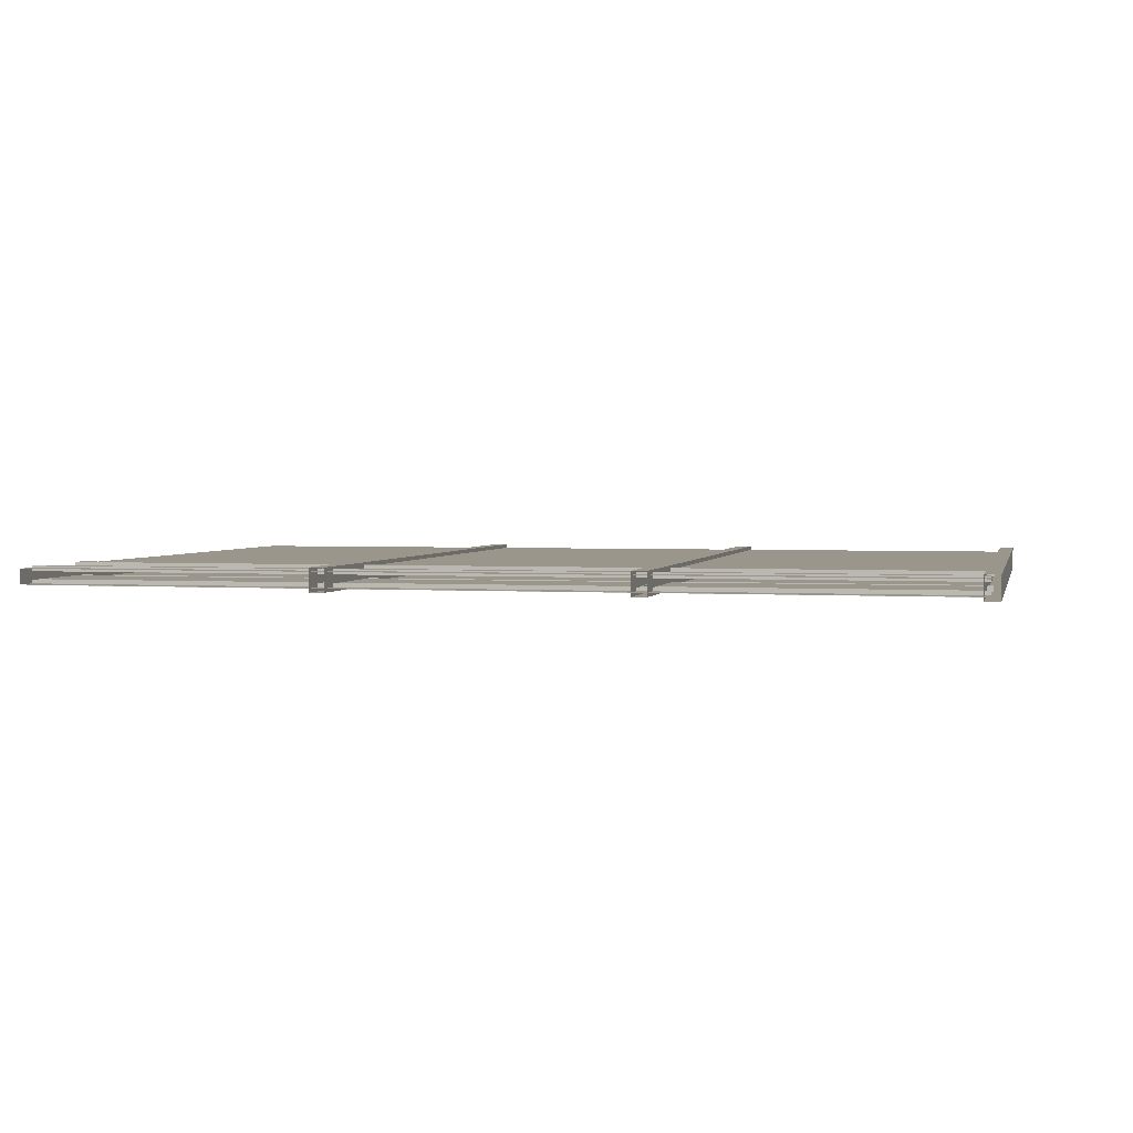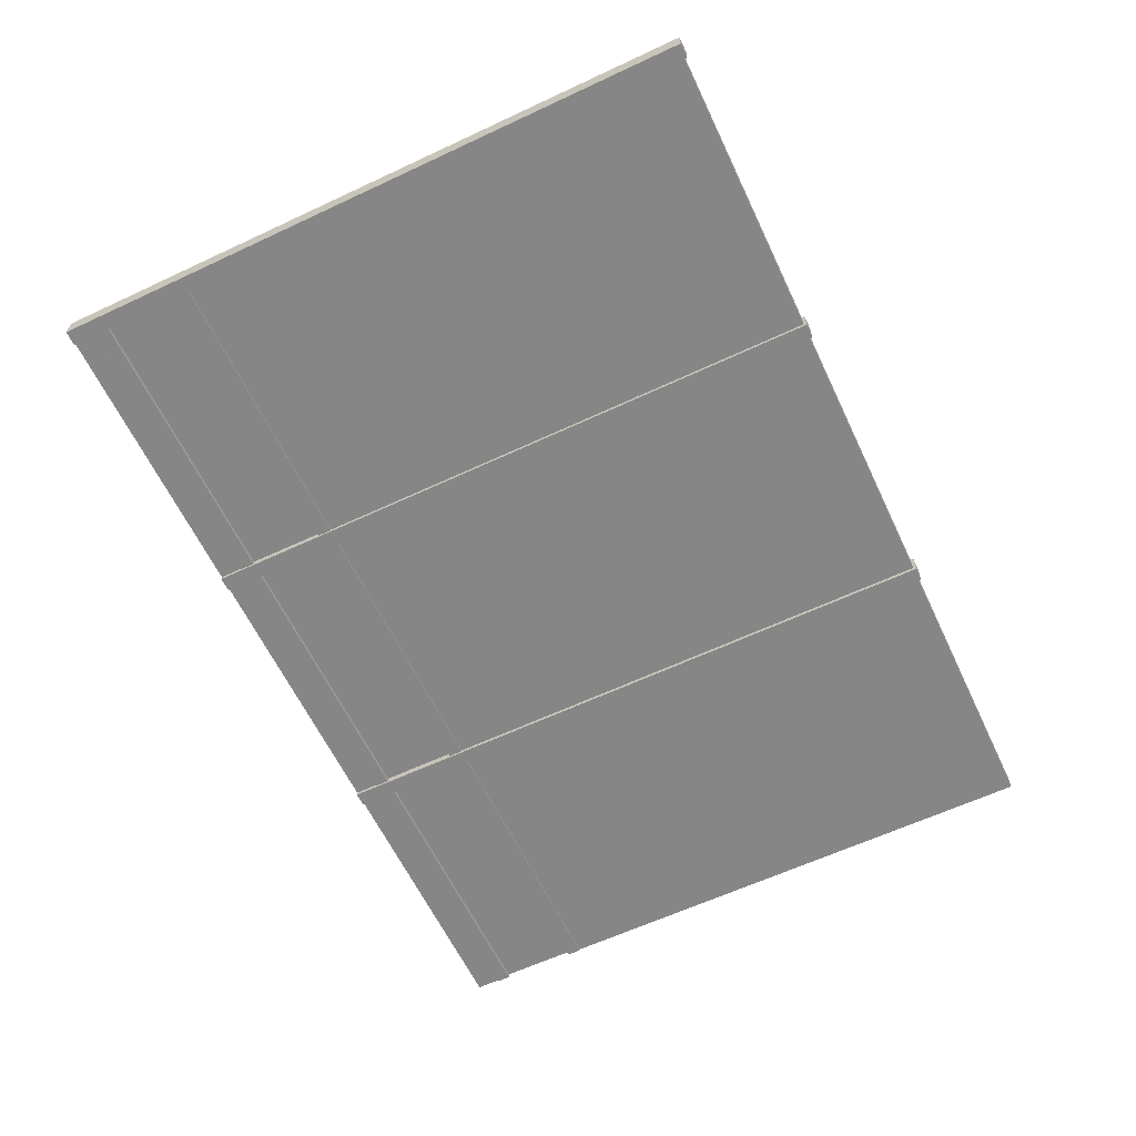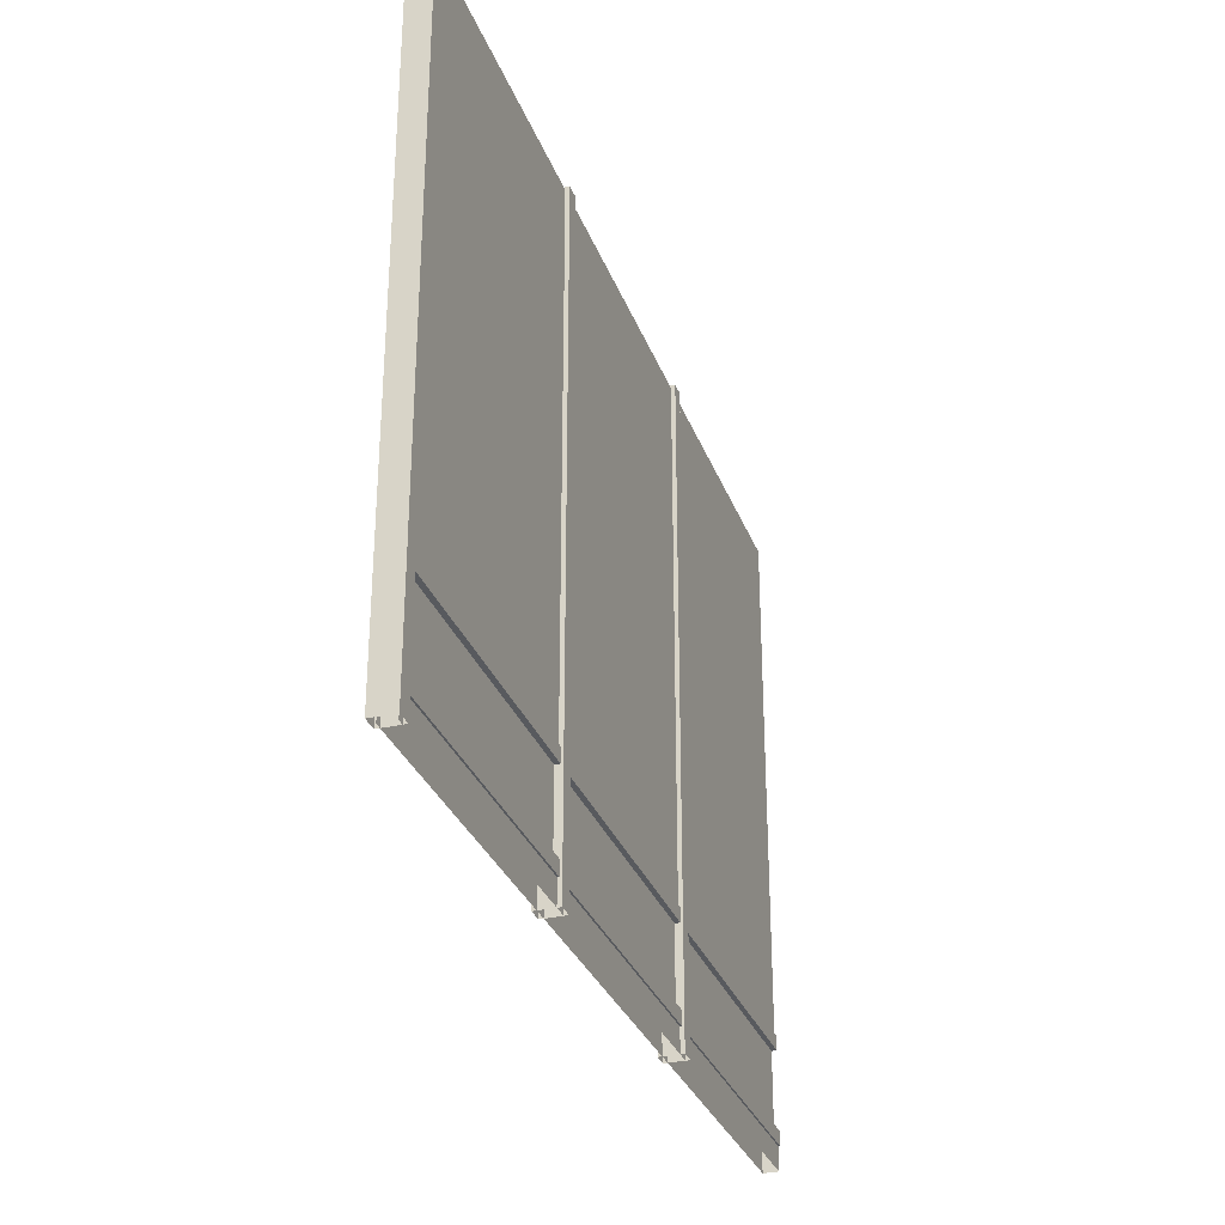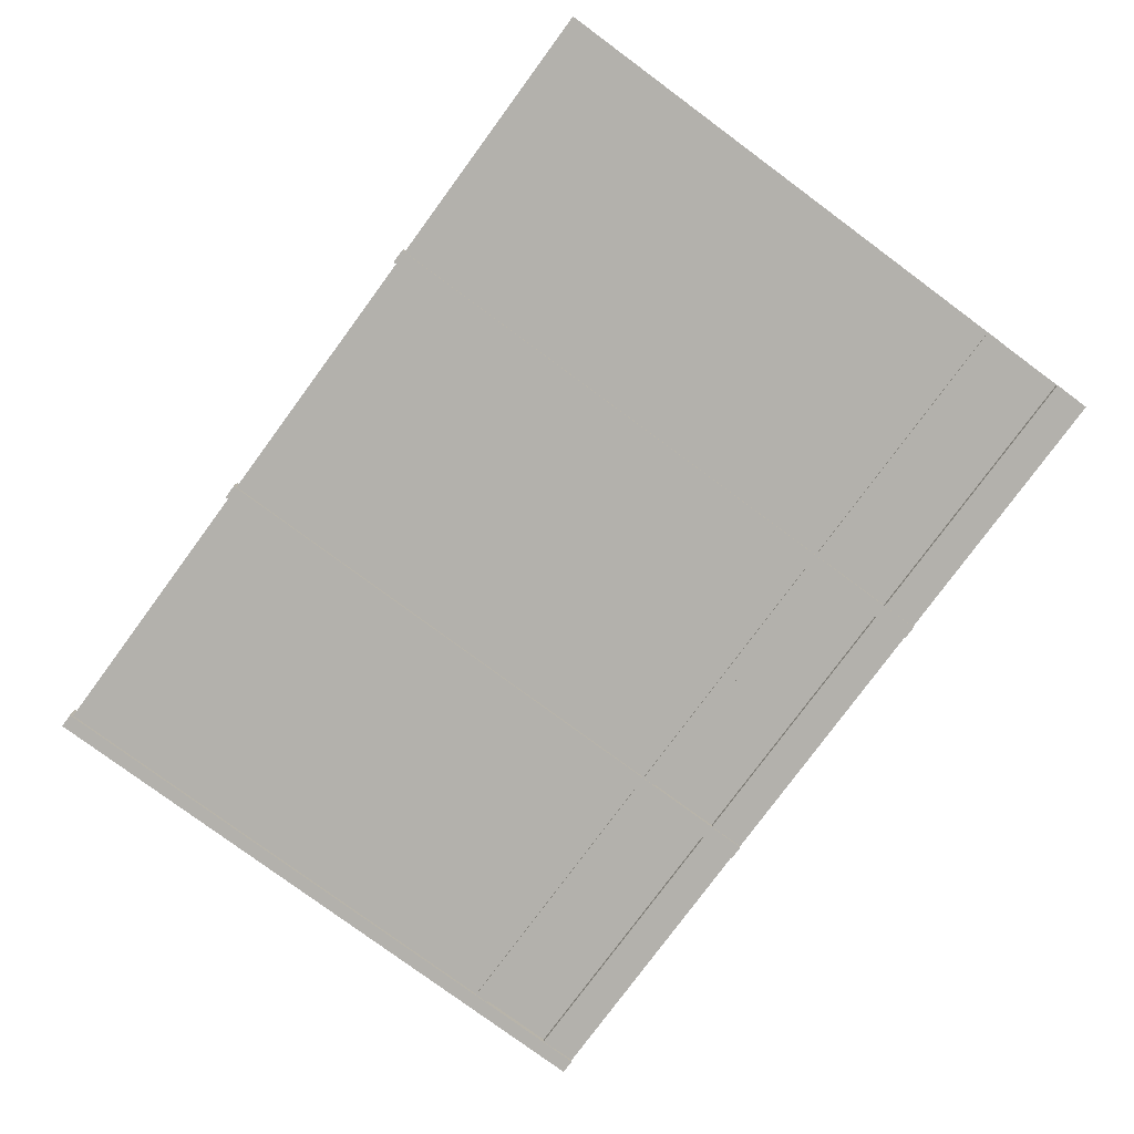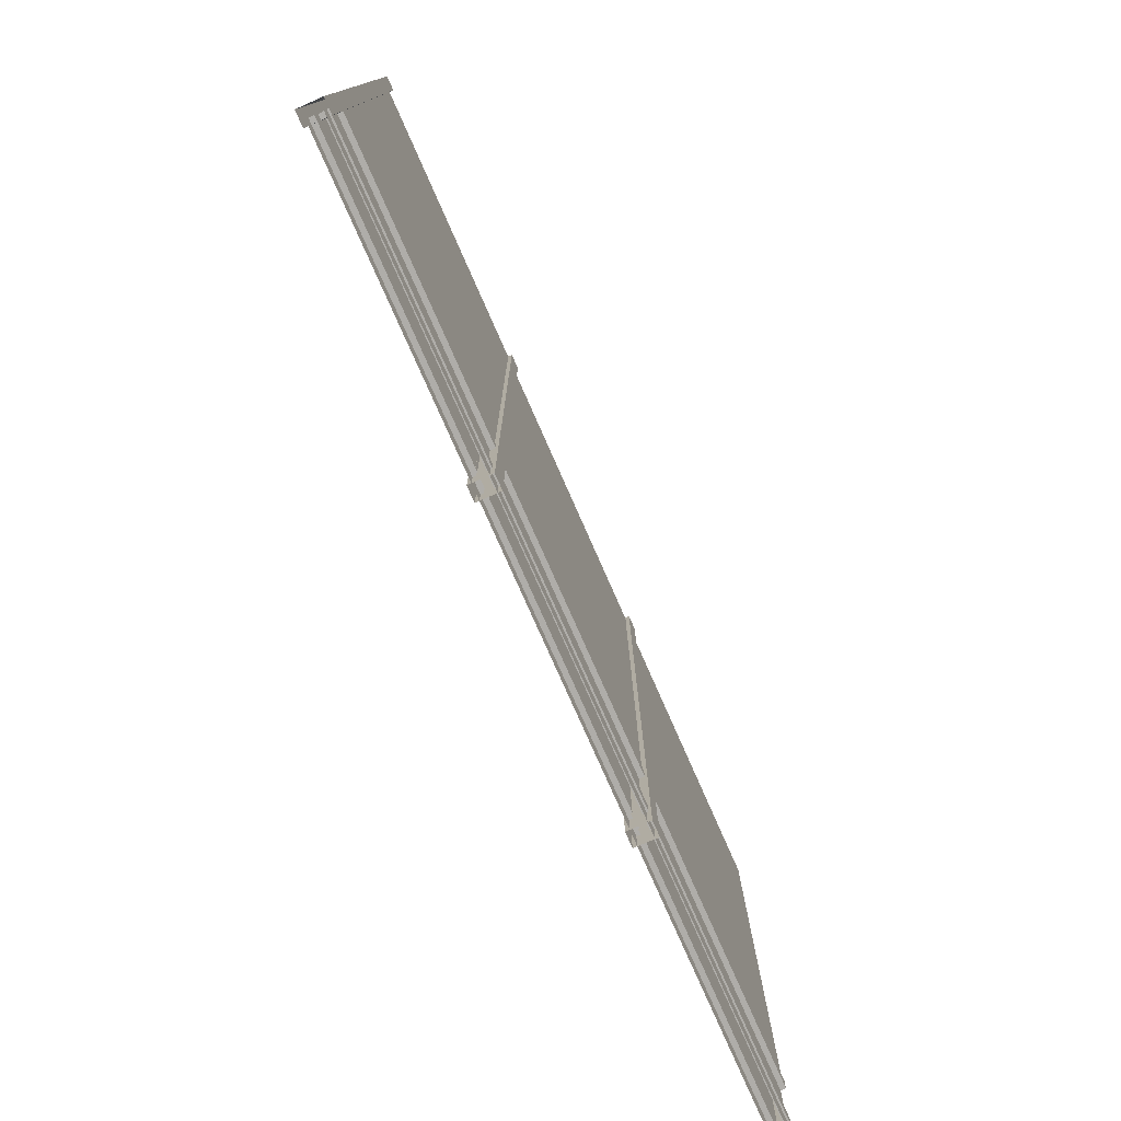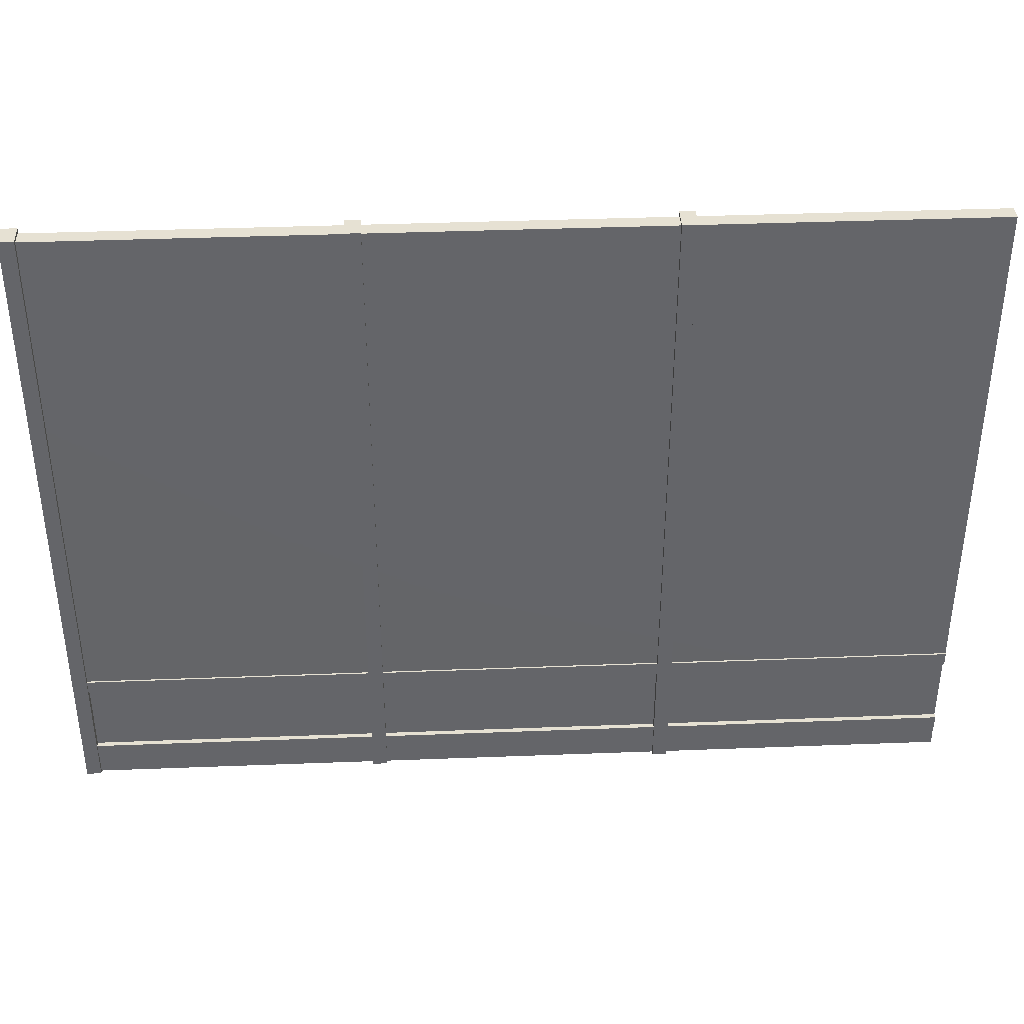
<metadata>
{"format":"obj","ext":"obj","renderer":"f3d","projection":"perspective","resolution":1024,"background":"white","views":[{"elev":2.5,"azim":13.0,"up":"+Z"},{"elev":-62.0,"azim":115.4,"up":"+Z"},{"elev":-30.7,"azim":108.3,"up":"+Y"},{"elev":-79.1,"azim":-126.4,"up":"+Z"},{"elev":-77.4,"azim":113.8,"up":"+Y"},{"elev":38.6,"azim":177.2,"up":"+Y"}]}
</metadata>
<code>
g MetroArea_Wall_NoiseBarrier_02_Lod1
v 2.695 0.2312 0.05604
v -2.75 0.2312 0.05604
v -2.75 0.2312 0.02509
v 2.695 0.2312 0.02509
v 2.695 0.2312 0.05604
v 2.695 0.1444 0.05604
v -2.75 0.1444 0.05604
v -2.75 0.2312 0.05604
v 2.695 0.1444 0.02509
v -2.75 0.1444 0.02509
v -2.75 0.1444 0.05604
v 2.695 0.1444 0.05604
v 2.695 0.6971 0.05604
v 2.695 0.6971 0.02509
v -2.75 0.6971 0.02509
v -2.75 0.6971 0.05604
v 2.695 0.6971 0.05604
v -2.75 0.6971 0.05604
v -2.75 0.784 0.05604
v 2.695 0.784 0.05604
v 2.695 0.784 0.02509
v 2.695 0.784 0.05604
v -2.75 0.784 0.05604
v -2.75 0.784 0.02509
v -2.73 0.6971 0.02575
v -1.024 0.6971 0.02575
v -1.024 0.6771 0.02575
v -2.73 0.6771 0.02575
v -1.024 0.2312 0.02575
v -1.024 0.6971 0.02575
v -1.004 0.6971 0.02575
v -1.004 0.2312 0.02575
v -2.73 0.6971 0.02575
v -2.73 0.2312 0.02575
v -2.75 0.2312 0.02575
v -2.75 0.6971 0.02575
v -2.75 0.6971 0.02575
v -2.75 0.2312 0.02575
v -2.75 0.2312 -1.583e-06
v -2.75 0.6971 -1.583e-06
v -1.024 0.2312 0.02575
v -2.73 0.2312 0.02575
v -2.73 0.2512 0.02575
v -1.024 0.2512 0.02575
v -0.8941 0.6971 0.02575
v 0.7943 0.6971 0.02575
v 0.7943 0.6771 0.02575
v -0.8941 0.6771 0.02575
v 0.7943 0.2312 0.02575
v 0.7943 0.6971 0.02575
v 0.8143 0.6971 0.02575
v 0.8143 0.2312 0.02575
v -0.8941 0.6971 0.02575
v -0.8941 0.2312 0.02575
v -0.9141 0.2312 0.02575
v -0.9141 0.6971 0.02575
v 0.7943 0.2312 0.02575
v -0.8941 0.2312 0.02575
v -0.8941 0.2512 0.02575
v 0.7943 0.2512 0.02575
v 0.9236 0.6971 0.02575
v 2.64 0.6971 0.02575
v 2.64 0.6771 0.02575
v 0.9236 0.6771 0.02575
v 2.64 0.2312 0.02575
v 2.64 0.6971 0.02575
v 2.66 0.6971 0.02575
v 2.66 0.2312 0.02575
v 0.9236 0.6971 0.02575
v 0.9236 0.2312 0.02575
v 0.9036 0.2312 0.02575
v 0.9036 0.6971 0.02575
v 2.64 0.2312 0.02575
v 0.9236 0.2312 0.02575
v 0.9236 0.2512 0.02575
v 2.64 0.2512 0.02575
v 2.695 0.2312 -0.05604
v 2.695 0.2312 -0.0251
v -2.75 0.2312 -0.0251
v -2.75 0.2312 -0.05604
v 2.695 0.2312 -0.05604
v -2.75 0.2312 -0.05604
v -2.75 0.1444 -0.05604
v 2.695 0.1444 -0.05604
v 2.695 0.1444 -0.0251
v 2.695 0.1444 -0.05604
v -2.75 0.1444 -0.05604
v -2.75 0.1444 -0.0251
v 2.695 0.6971 -0.05604
v -2.75 0.6971 -0.05604
v -2.75 0.6971 -0.02509
v 2.695 0.6971 -0.02509
v 2.695 0.6971 -0.05604
v 2.695 0.784 -0.05604
v -2.75 0.784 -0.05604
v -2.75 0.6971 -0.05604
v 2.695 0.784 -0.02509
v -2.75 0.784 -0.02509
v -2.75 0.784 -0.05604
v 2.695 0.784 -0.05604
v -2.73 0.6971 -0.02575
v -2.73 0.6771 -0.02575
v -1.024 0.6771 -0.02575
v -1.024 0.6971 -0.02575
v -1.024 0.2312 -0.02575
v -1.004 0.2312 -0.02575
v -1.004 0.6971 -0.02575
v -1.024 0.6971 -0.02575
v -2.73 0.6971 -0.02575
v -2.75 0.6971 -0.02575
v -2.75 0.2312 -0.02575
v -2.73 0.2312 -0.02575
v -2.75 0.6971 -0.02575
v -2.75 0.6971 -1.583e-06
v -2.75 0.2312 -1.583e-06
v -2.75 0.2312 -0.02575
v -1.024 0.2312 -0.02575
v -1.024 0.2512 -0.02575
v -2.73 0.2512 -0.02575
v -2.73 0.2312 -0.02575
v -0.8941 0.6971 -0.02575
v -0.8941 0.6771 -0.02575
v 0.7943 0.6771 -0.02575
v 0.7943 0.6971 -0.02575
v 0.7943 0.2312 -0.02575
v 0.8143 0.2312 -0.02575
v 0.8143 0.6971 -0.02575
v 0.7943 0.6971 -0.02575
v -0.8941 0.6971 -0.02575
v -0.9141 0.6971 -0.02575
v -0.9141 0.2312 -0.02575
v -0.8941 0.2312 -0.02575
v 0.7943 0.2312 -0.02575
v 0.7943 0.2512 -0.02575
v -0.8941 0.2512 -0.02575
v -0.8941 0.2312 -0.02575
v 0.9236 0.6971 -0.02575
v 0.9236 0.6771 -0.02575
v 2.64 0.6771 -0.02575
v 2.64 0.6971 -0.02575
v 2.64 0.2312 -0.02575
v 2.66 0.2312 -0.02575
v 2.66 0.6971 -0.02575
v 2.64 0.6971 -0.02575
v 0.9236 0.6971 -0.02575
v 0.9036 0.6971 -0.02575
v 0.9036 0.2312 -0.02575
v 0.9236 0.2312 -0.02575
v 2.64 0.2312 -0.02575
v 2.64 0.2512 -0.02575
v 0.9236 0.2512 -0.02575
v 0.9236 0.2312 -0.02575
v -2.75 0.2312 0.05603
v -2.75 0.1444 0.05604
v -2.75 0.1444 -0.05604
v -2.75 0.2312 -0.05604
v -2.75 0.6971 0.05603
v -2.75 0.6971 -0.05604
v -2.75 0.784 -0.05604
v -2.75 0.784 0.05604
v -0.9141 4 0.07041
v -0.9141 4 -0.07041
v -0.9141 -3.052e-07 -0.07041
v -0.9141 -3.052e-07 0.07041
v -0.9141 4 0.07041
v -1.004 4 0.07041
v -1.004 4 -0.07041
v -0.9141 4 -0.07041
v -1.004 4 -0.07041
v -1.004 4 0.07041
v -1.004 -3.052e-07 0.07041
v -1.004 -3.052e-07 -0.07041
v -0.9141 4 0.07041
v -0.9141 -3.052e-07 0.07041
v -1.004 -3.052e-07 0.07041
v -1.004 4 0.07041
v -1.004 4 -0.07041
v -1.004 -3.052e-07 -0.07041
v -0.9141 -3.052e-07 -0.07041
v -0.9141 4 -0.07041
v 0.9042 4 0.07041
v 0.9042 4 -0.07041
v 0.9042 -3.052e-07 -0.07041
v 0.9042 -3.052e-07 0.07041
v 0.9042 4 0.07041
v 0.8143 4 0.07041
v 0.8143 4 -0.07041
v 0.9042 4 -0.07041
v 0.8143 4 -0.07041
v 0.8143 4 0.07041
v 0.8143 -3.052e-07 0.07041
v 0.8143 -3.052e-07 -0.07041
v 0.9042 4 0.07041
v 0.9042 -3.052e-07 0.07041
v 0.8143 -3.052e-07 0.07041
v 0.8143 4 0.07041
v 0.8143 4 -0.07041
v 0.8143 -3.052e-07 -0.07041
v 0.9042 -3.052e-07 -0.07041
v 0.9042 4 -0.07041
v 2.75 4 0.07041
v 2.75 4 -0.07041
v 2.75 -3.052e-07 -0.07041
v 2.75 -3.052e-07 0.07041
v 2.75 4 0.07041
v 2.66 4 0.07041
v 2.66 4 -0.07041
v 2.75 4 -0.07041
v 2.66 4 -0.07041
v 2.66 4 0.07041
v 2.66 -3.052e-07 0.07041
v 2.66 -3.052e-07 -0.07041
v 2.75 4 0.07041
v 2.75 -3.052e-07 0.07041
v 2.66 -3.052e-07 0.07041
v 2.66 4 0.07041
v 2.66 4 -0.07041
v 2.66 -3.052e-07 -0.07041
v 2.75 -3.052e-07 -0.07041
v 2.75 4 -0.07041
v 2.698 3.982 0.04578
v 2.698 1.85 0.04577
v -2.75 1.85 0.04577
v -2.75 3.982 0.04578
v 2.698 1.85 0.04577
v 2.698 0.784 0.04576
v -2.75 0.784 0.04577
v -2.75 1.85 0.04577
v 2.698 1.526e-07 0.04604
v -2.75 1.526e-07 0.04604
v -2.75 0.1444 0.04604
v 2.698 0.1444 0.04604
v -2.75 1.85 -0.04581
v 2.698 1.85 -0.04578
v 2.698 3.982 -0.04582
v -2.75 3.982 -0.04582
v -2.75 0.784 -0.04579
v 2.698 0.784 -0.04574
v 2.698 1.85 -0.04578
v -2.75 1.85 -0.04581
v -2.75 3.052e-07 -0.04604
v 2.698 1.526e-07 -0.04604
v 2.698 0.1444 -0.04604
v -2.75 0.1444 -0.04604
v -2.75 3.982 -0.04582
v -2.75 3.982 0.04578
v -2.75 1.85 0.04577
v -2.75 1.85 -0.04581
v -2.75 1.85 -0.04581
v -2.75 1.85 0.04577
v -2.75 0.784 0.04577
v -2.75 0.784 -0.04579
v -2.75 0.1444 -0.04604
v -2.75 0.1444 0.04604
v -2.75 1.526e-07 0.04604
v -2.75 3.052e-07 -0.04604
v 2.698 3.982 0.04578
v -2.75 3.982 0.04578
v -2.75 3.982 -0.04582
v 2.698 3.982 -0.04582
v -2.73 0.2512 0.02575
v -2.73 0.6771 0.02575
v -1.024 0.6771 0.02575
v -1.024 0.2512 0.02575
v -2.73 0.2512 -0.02575
v -1.024 0.2512 -0.02575
v -1.024 0.6771 -0.02575
v -2.73 0.6771 -0.02575
v -0.8941 0.2512 0.02575
v -0.8941 0.6771 0.02575
v 0.7943 0.6771 0.02575
v 0.7943 0.2512 0.02575
v -0.8941 0.2512 -0.02575
v 0.8246 0.2512 -0.02575
v 0.8246 0.6771 -0.02575
v -0.8941 0.6771 -0.02575
v 0.9242 0.2512 0.02575
v 0.9242 0.6771 0.02575
v 2.64 0.6771 0.02575
v 2.64 0.2512 0.02575
v 0.9236 0.2512 -0.02575
v 2.643 0.2512 -0.02575
v 2.643 0.6771 -0.02575
v 0.9236 0.6771 -0.02575
g MetroArea_Wall_NoiseBarrier_02_Lod1_0
f 3 2 1
f 4 3 1
f 7 6 5
f 8 7 5
f 11 10 9
f 12 11 9
f 15 14 13
f 16 15 13
f 19 18 17
f 20 19 17
f 23 22 21
f 24 23 21
f 27 26 25
f 28 27 25
f 31 30 29
f 32 31 29
f 35 34 33
f 36 35 33
f 39 38 37
f 40 39 37
f 43 42 41
f 44 43 41
f 47 46 45
f 48 47 45
f 51 50 49
f 52 51 49
f 55 54 53
f 56 55 53
f 59 58 57
f 60 59 57
f 63 62 61
f 64 63 61
f 67 66 65
f 68 67 65
f 71 70 69
f 72 71 69
f 75 74 73
f 76 75 73
f 79 78 77
f 80 79 77
f 83 82 81
f 84 83 81
f 87 86 85
f 88 87 85
f 91 90 89
f 92 91 89
f 95 94 93
f 96 95 93
f 99 98 97
f 100 99 97
f 103 102 101
f 104 103 101
f 107 106 105
f 108 107 105
f 111 110 109
f 112 111 109
f 115 114 113
f 116 115 113
f 119 118 117
f 120 119 117
f 123 122 121
f 124 123 121
f 127 126 125
f 128 127 125
f 131 130 129
f 132 131 129
f 135 134 133
f 136 135 133
f 139 138 137
f 140 139 137
f 143 142 141
f 144 143 141
f 147 146 145
f 148 147 145
f 151 150 149
f 152 151 149
f 155 154 153
f 156 155 153
f 159 158 157
f 160 159 157
f 163 162 161
f 164 163 161
f 167 166 165
f 168 167 165
f 171 170 169
f 172 171 169
f 175 174 173
f 176 175 173
f 179 178 177
f 180 179 177
f 183 182 181
f 184 183 181
f 187 186 185
f 188 187 185
f 191 190 189
f 192 191 189
f 195 194 193
f 196 195 193
f 199 198 197
f 200 199 197
f 203 202 201
f 204 203 201
f 207 206 205
f 208 207 205
f 211 210 209
f 212 211 209
f 215 214 213
f 216 215 213
f 219 218 217
f 220 219 217
f 223 222 221
f 224 223 221
f 227 226 225
f 228 227 225
f 231 230 229
f 232 231 229
f 235 234 233
f 236 235 233
f 239 238 237
f 240 239 237
f 243 242 241
f 244 243 241
f 247 246 245
f 248 247 245
f 251 250 249
f 252 251 249
f 255 254 253
f 256 255 253
f 259 258 257
f 260 259 257
f 263 262 261
f 264 263 261
f 267 266 265
f 268 267 265
f 271 270 269
f 272 271 269
f 275 274 273
f 276 275 273
f 279 278 277
f 280 279 277
f 283 282 281
f 284 283 281

</code>
